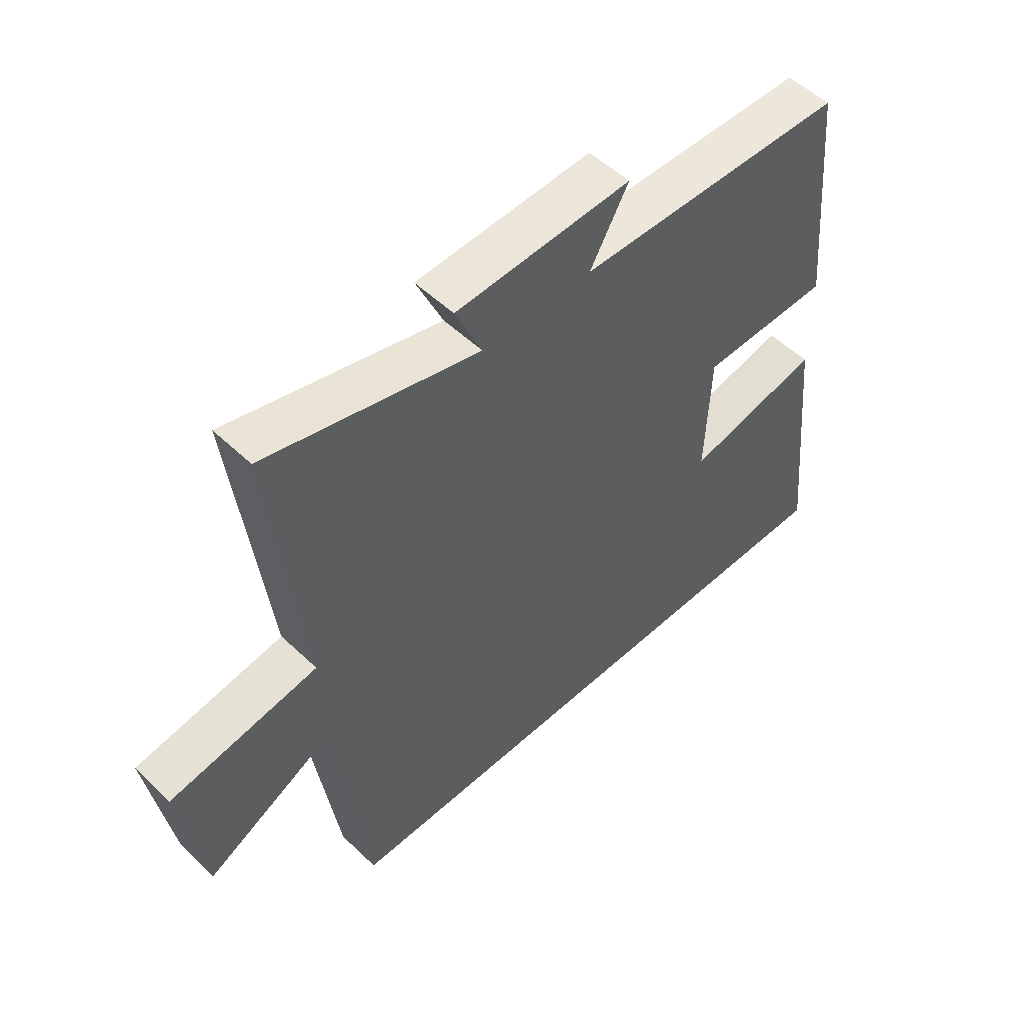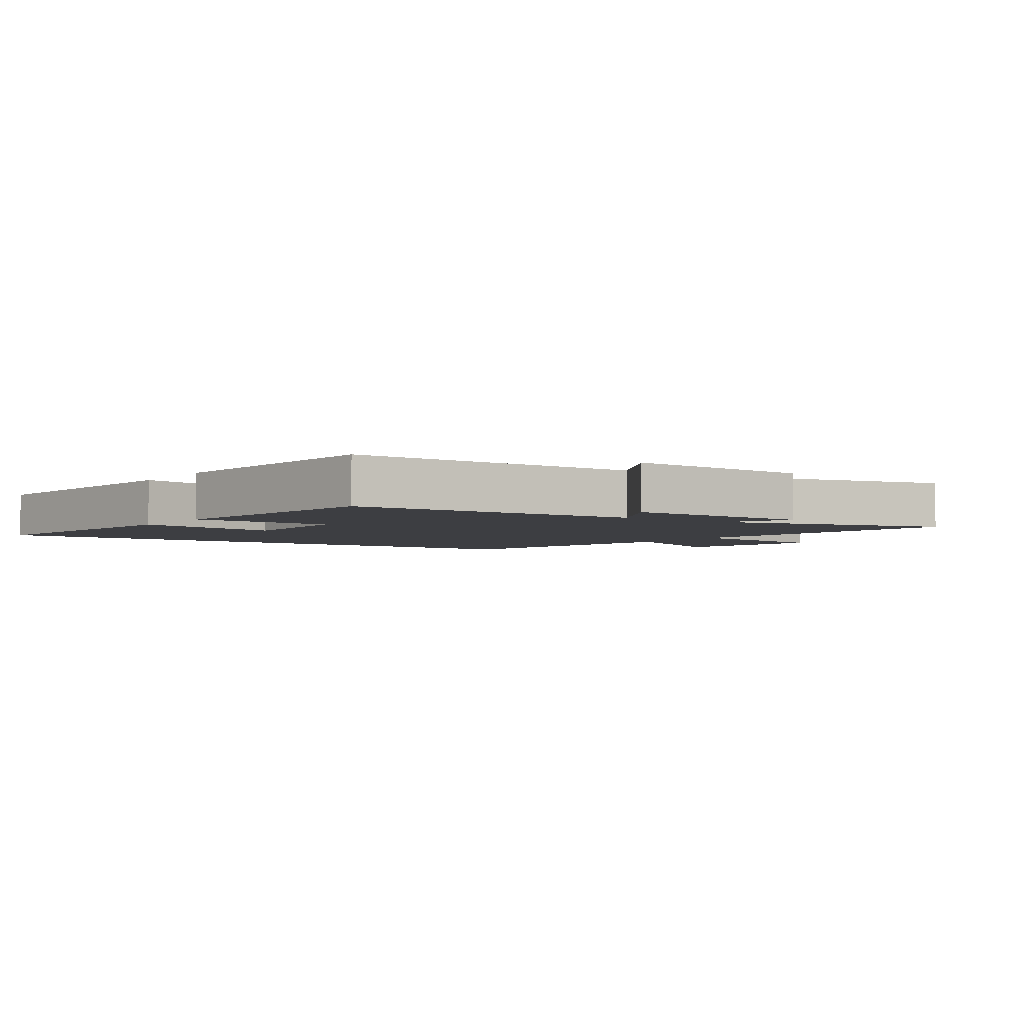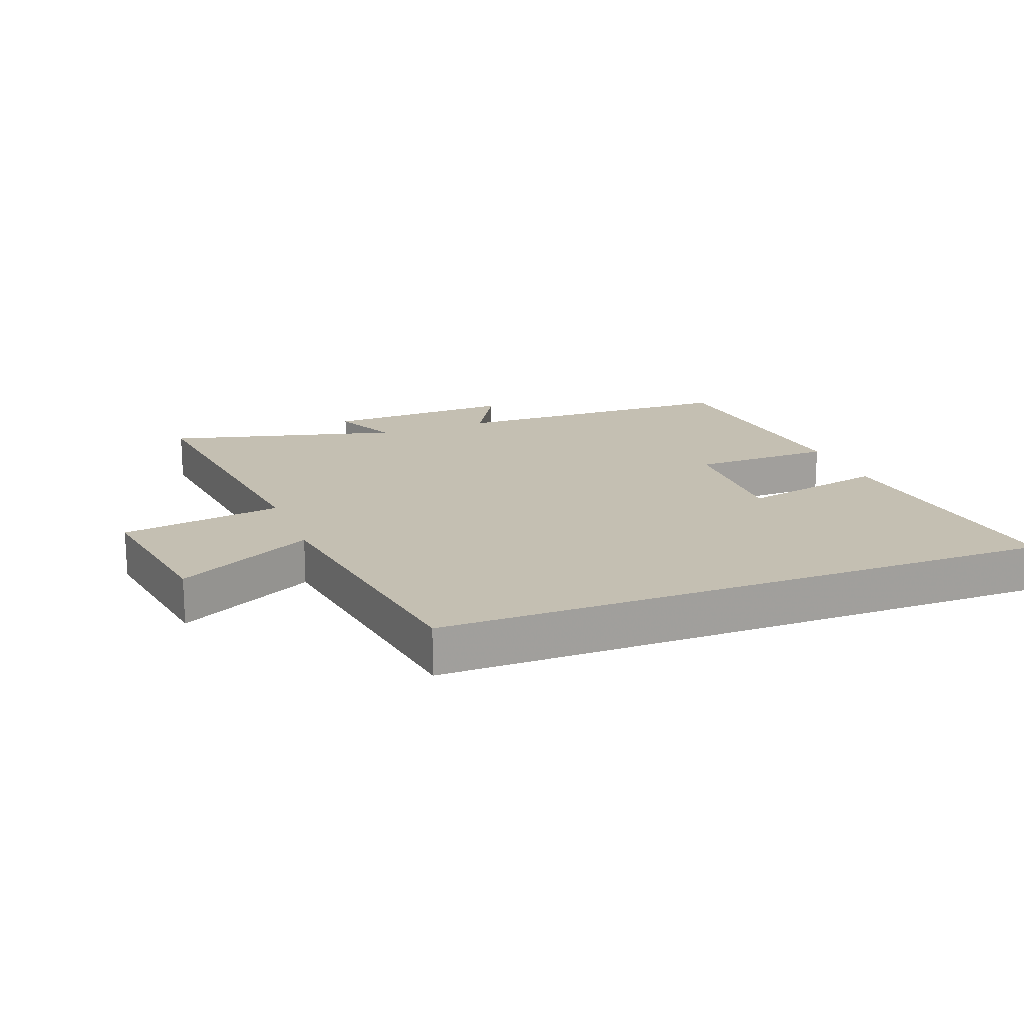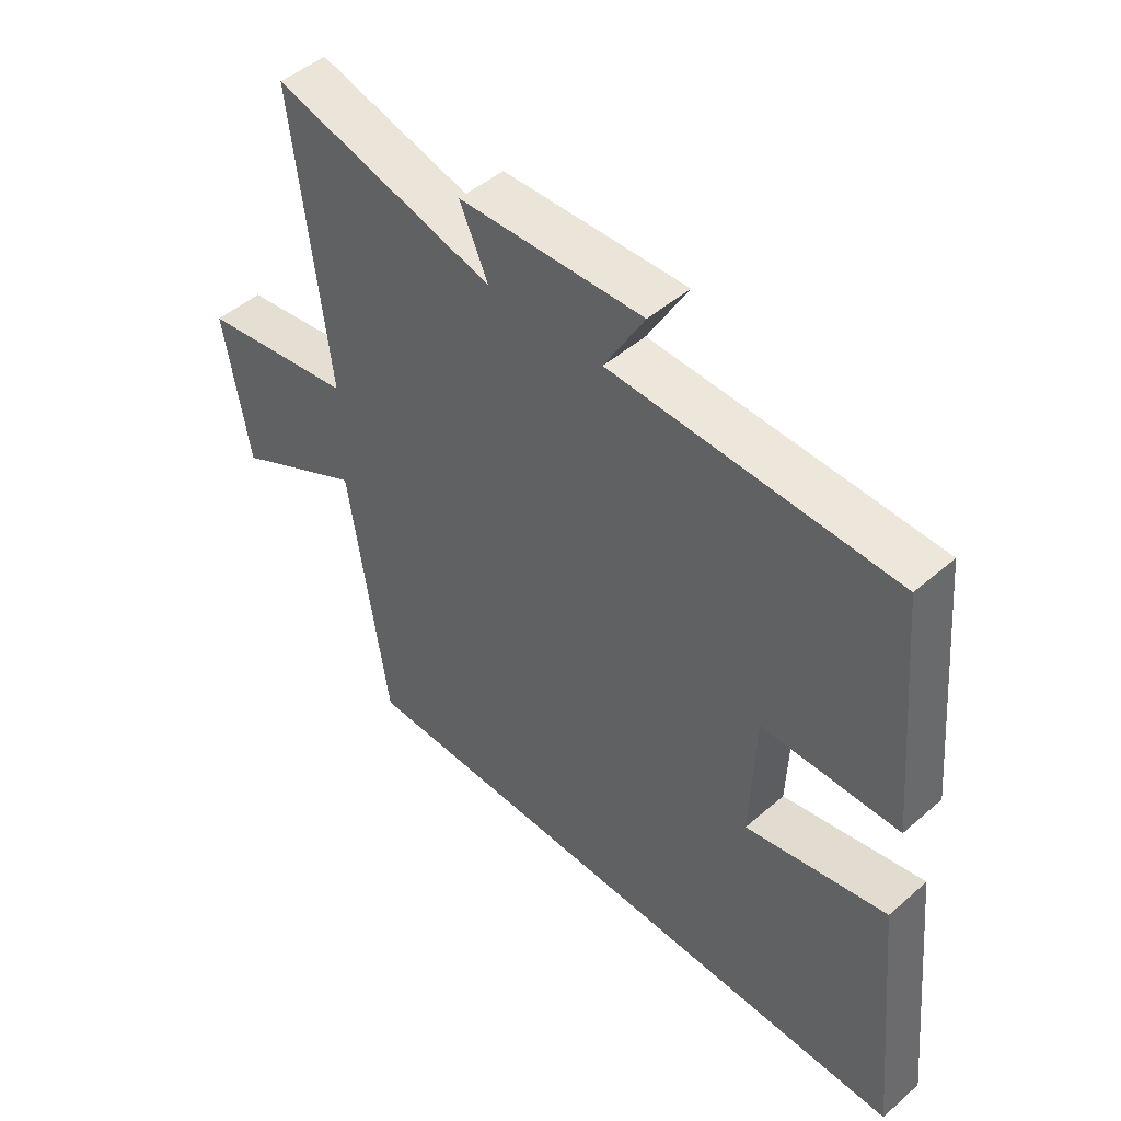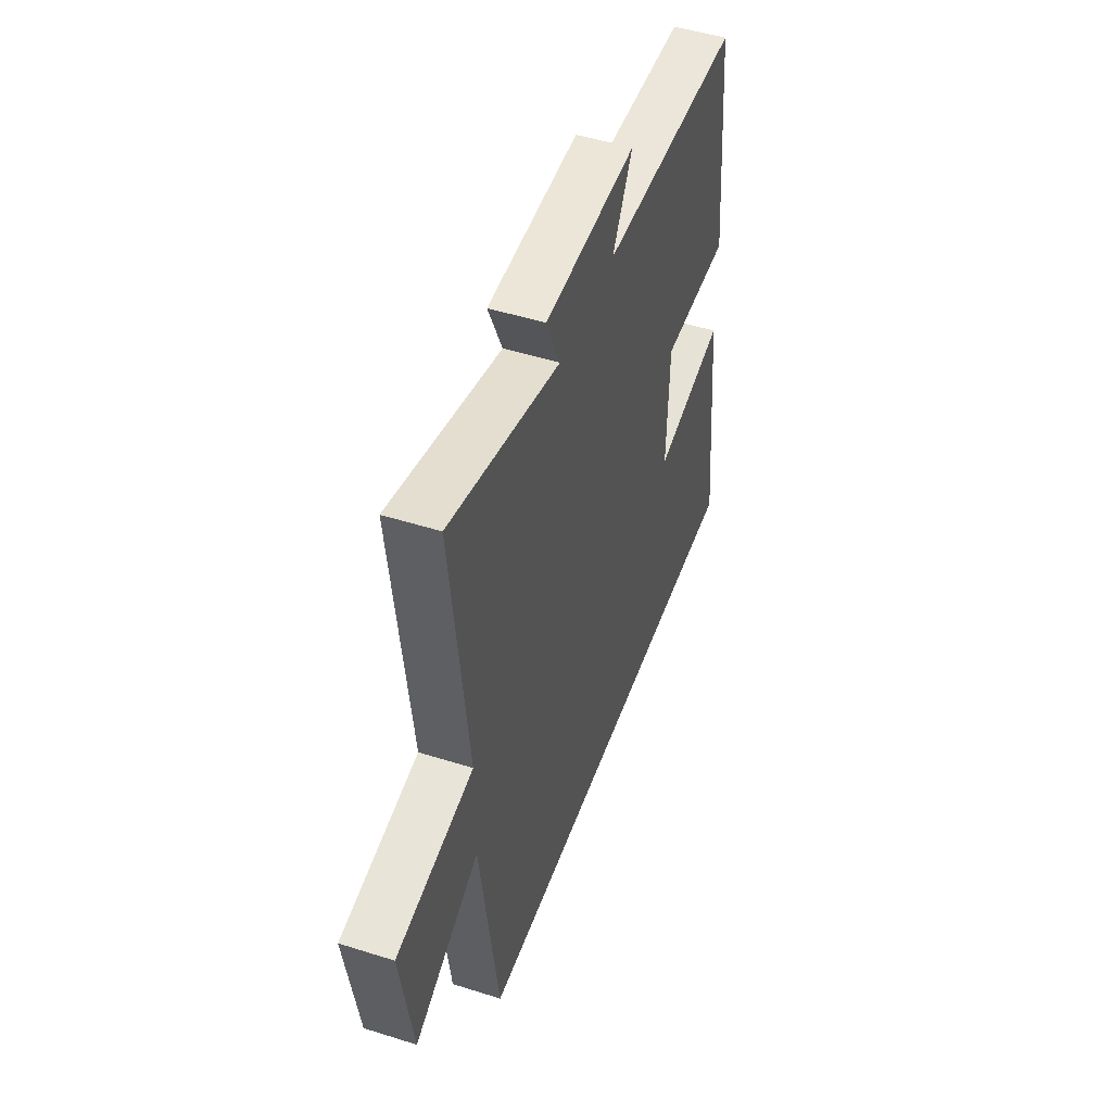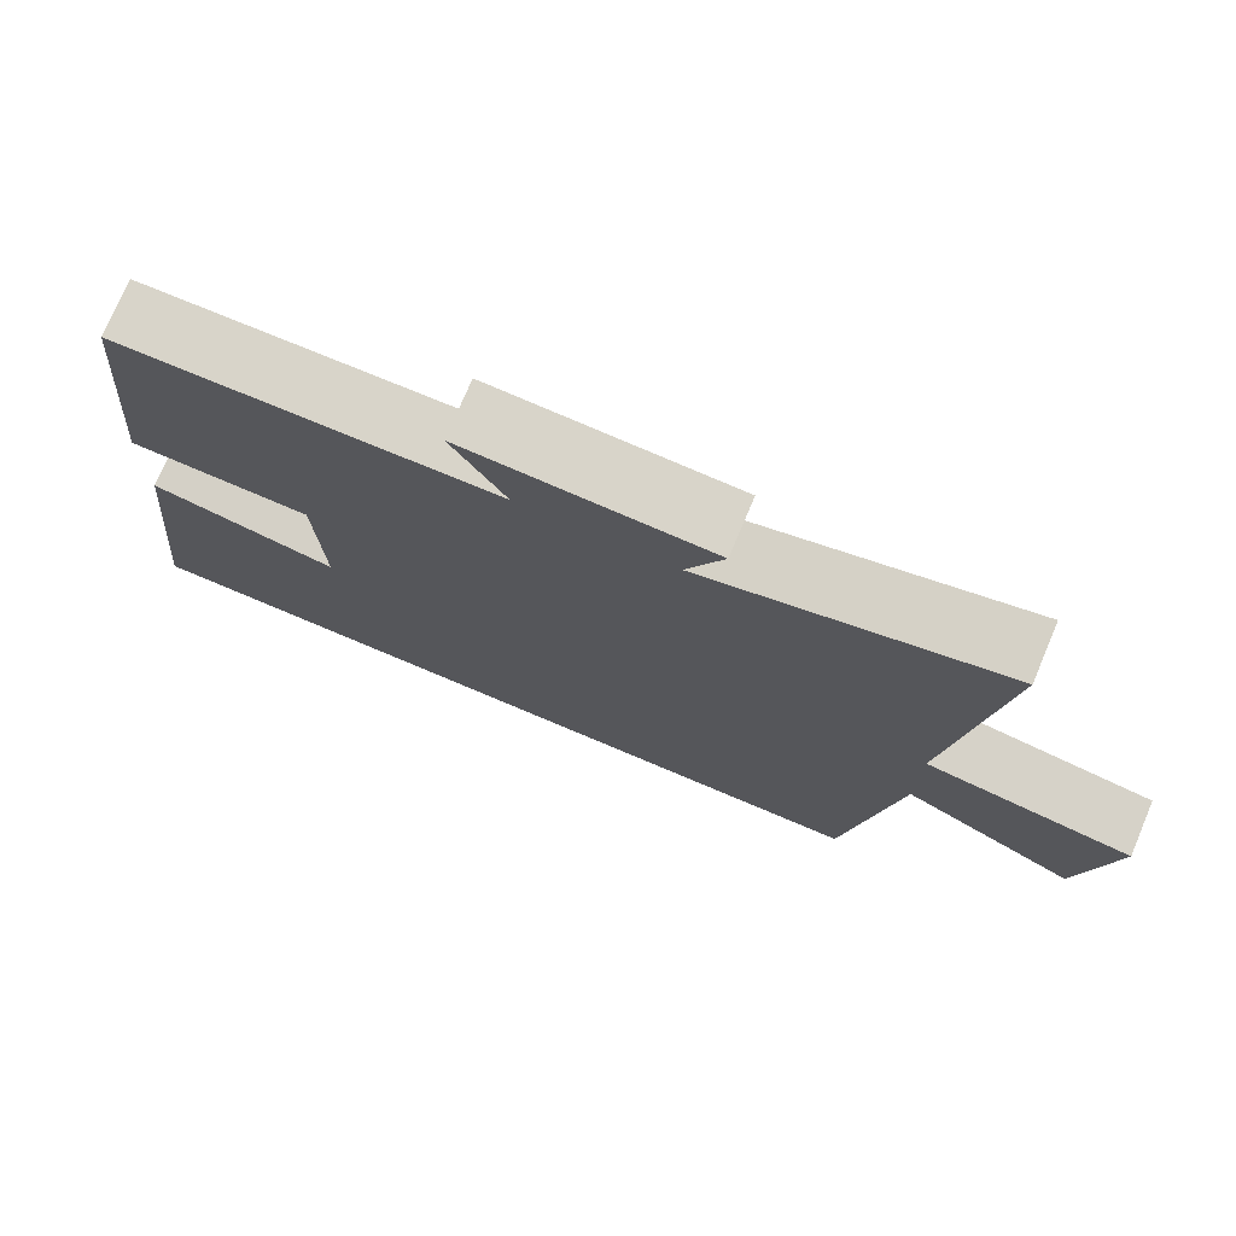
<metadata>
{"format":"obj","ext":"obj","renderer":"f3d","projection":"perspective","resolution":1024,"background":"white","views":[{"elev":52.7,"azim":135.6,"up":"+Z"},{"elev":-3.6,"azim":-35.2,"up":"+Y"},{"elev":17.6,"azim":159.0,"up":"+Y"},{"elev":48.1,"azim":-134.2,"up":"+Z"},{"elev":48.8,"azim":109.4,"up":"+Z"},{"elev":75.3,"azim":22.9,"up":"+Z"}]}
</metadata>
<code>
v -0.544 0.07 -0.5
v -0.5 0.07 -0.073
v -0.267 0.07 -0.123
v -0.275 0.07 0.091
v -0.5 0.07 0.095
v -0.463 0.07 0.489
v 0.001 0.07 0.5
v -0.065 0.07 0.616
v 0.237 0.07 0.604
v 0.191 0.07 0.5
v 0.556 0.07 0.595
v 0.5 0.07 0.115
v 0.755 0.07 0.074
v 0.715 0.07 -0.176
v 0.5 0.07 -0.063
v 0.437 0.07 -0.5
v -0.544 0 -0.5
v -0.5 0 -0.073
v -0.267 0 -0.123
v -0.275 0 0.091
v -0.5 0 0.095
v -0.463 0 0.489
v 0.001 0 0.5
v -0.065 0 0.616
v 0.237 0 0.604
v 0.191 0 0.5
v 0.556 0 0.595
v 0.5 0 0.115
v 0.755 0 0.074
v 0.715 0 -0.176
v 0.5 0 -0.063
v 0.437 0 -0.5
f 15 16 1
f 12 13 14 15
f 12 15 1
f 10 11 12 1
f 7 8 9 10
f 4 5 6 7
f 3 4 7 10
f 1 2 3
f 1 3 10
f 17 32 31
f 31 30 29 28
f 17 31 28
f 17 28 27 26
f 26 25 24 23
f 23 22 21 20
f 26 23 20 19
f 19 18 17
f 26 19 17
f 1 17 18 2
f 2 18 19 3
f 3 19 20 4
f 4 20 21 5
f 5 21 22 6
f 6 22 23 7
f 7 23 24 8
f 8 24 25 9
f 9 25 26 10
f 10 26 27 11
f 11 27 28 12
f 12 28 29 13
f 13 29 30 14
f 14 30 31 15
f 15 31 32 16
f 16 32 17 1

</code>
